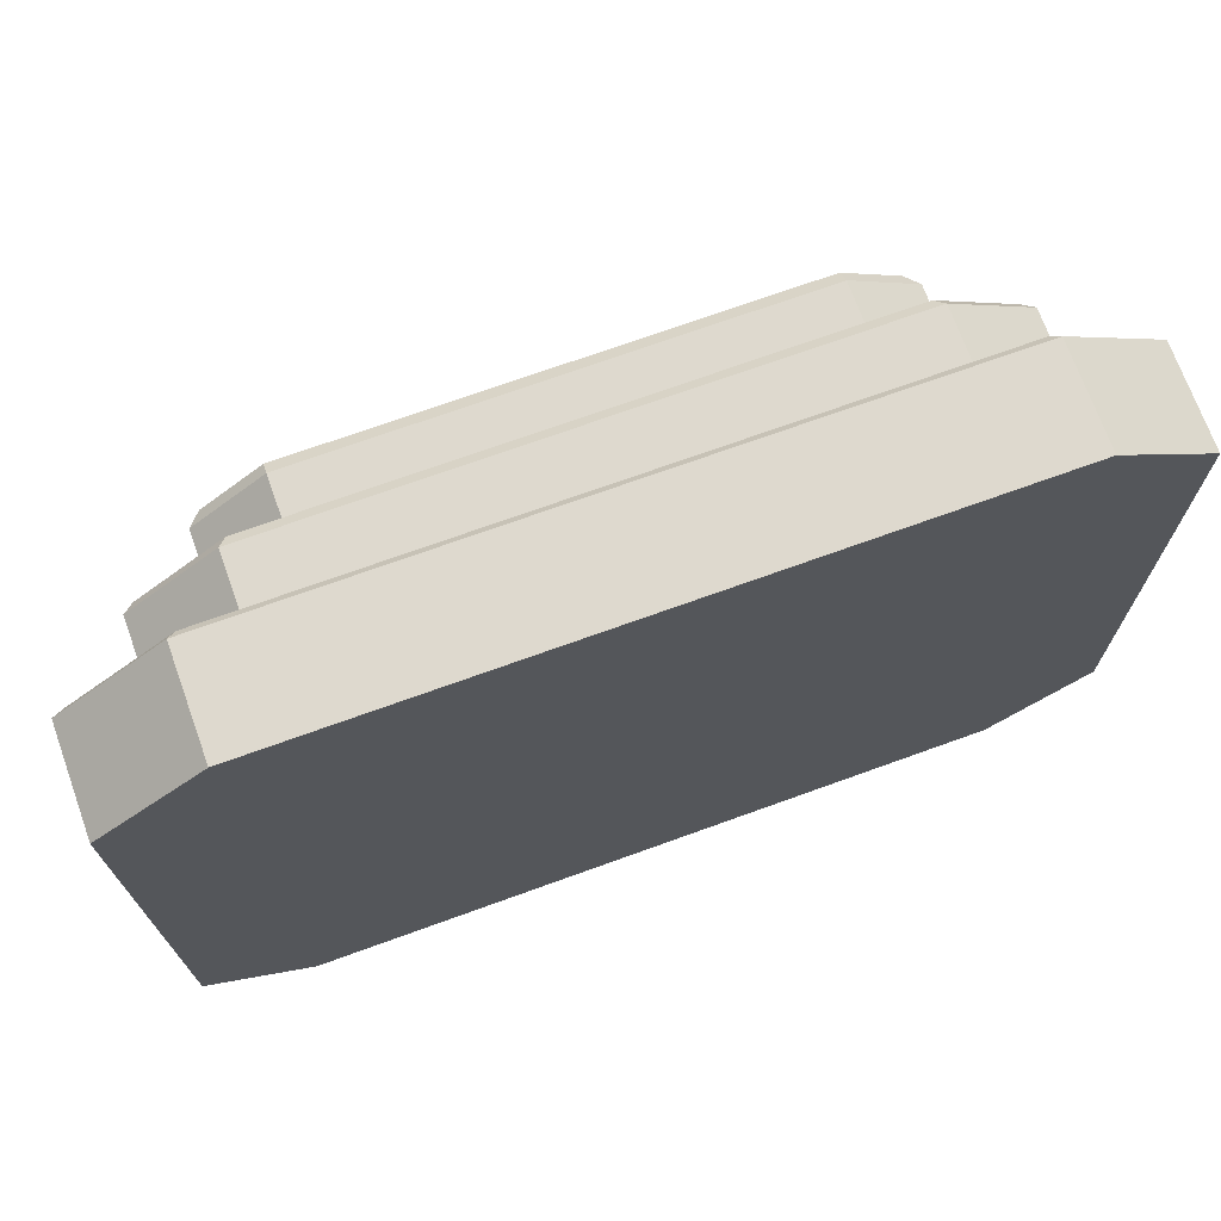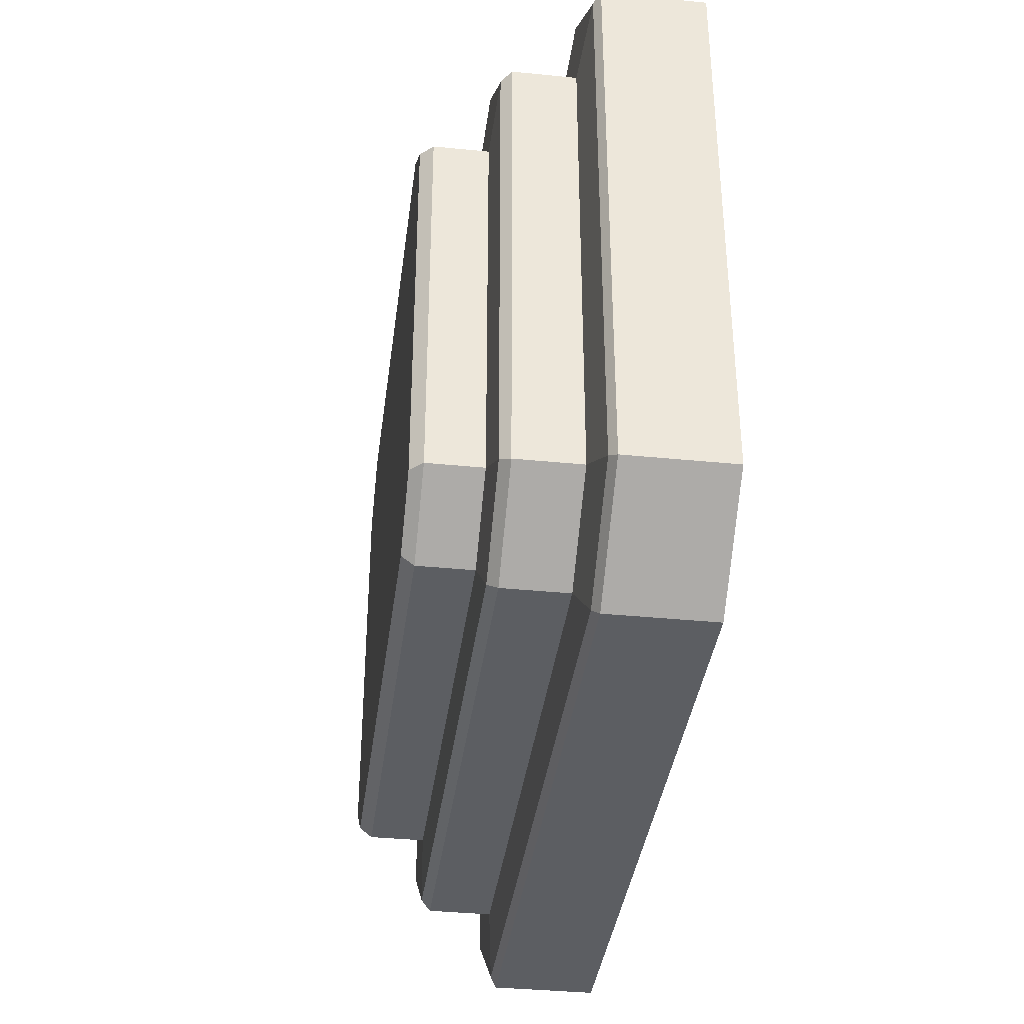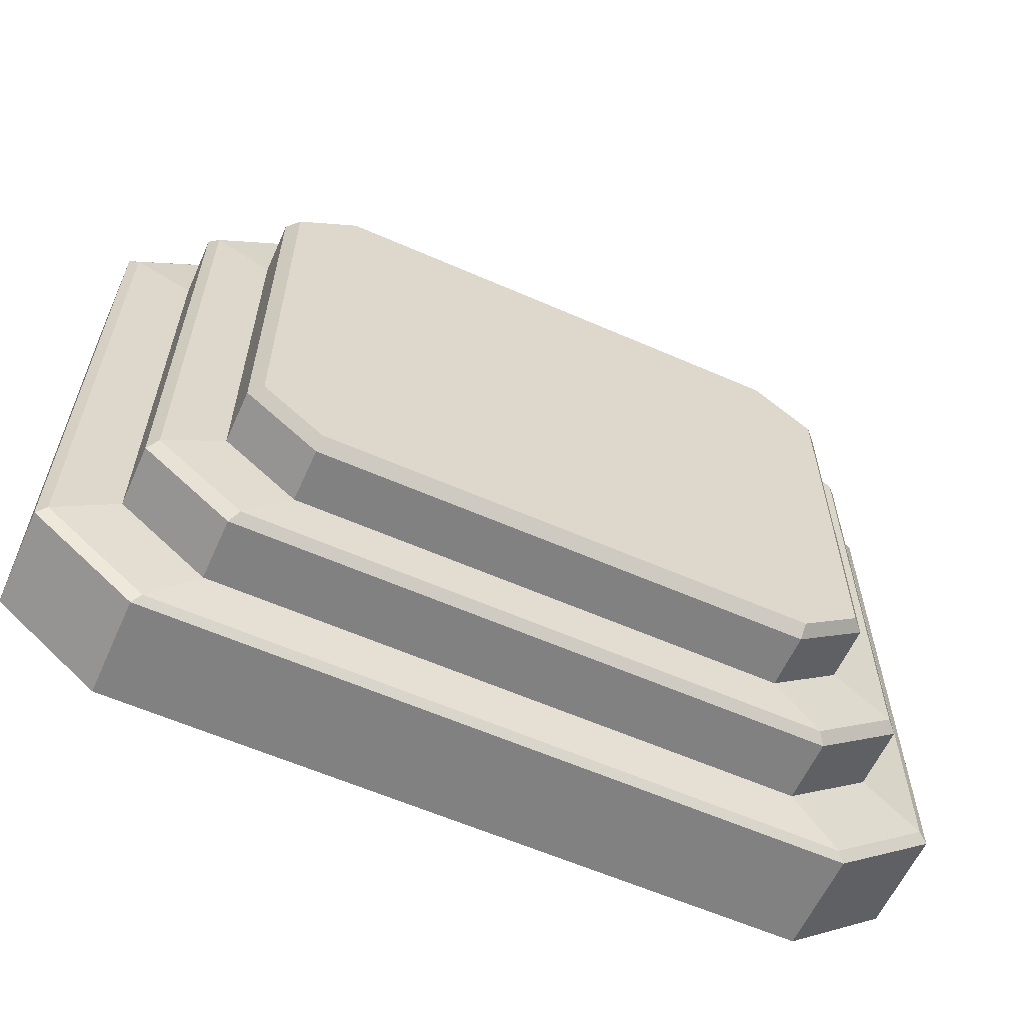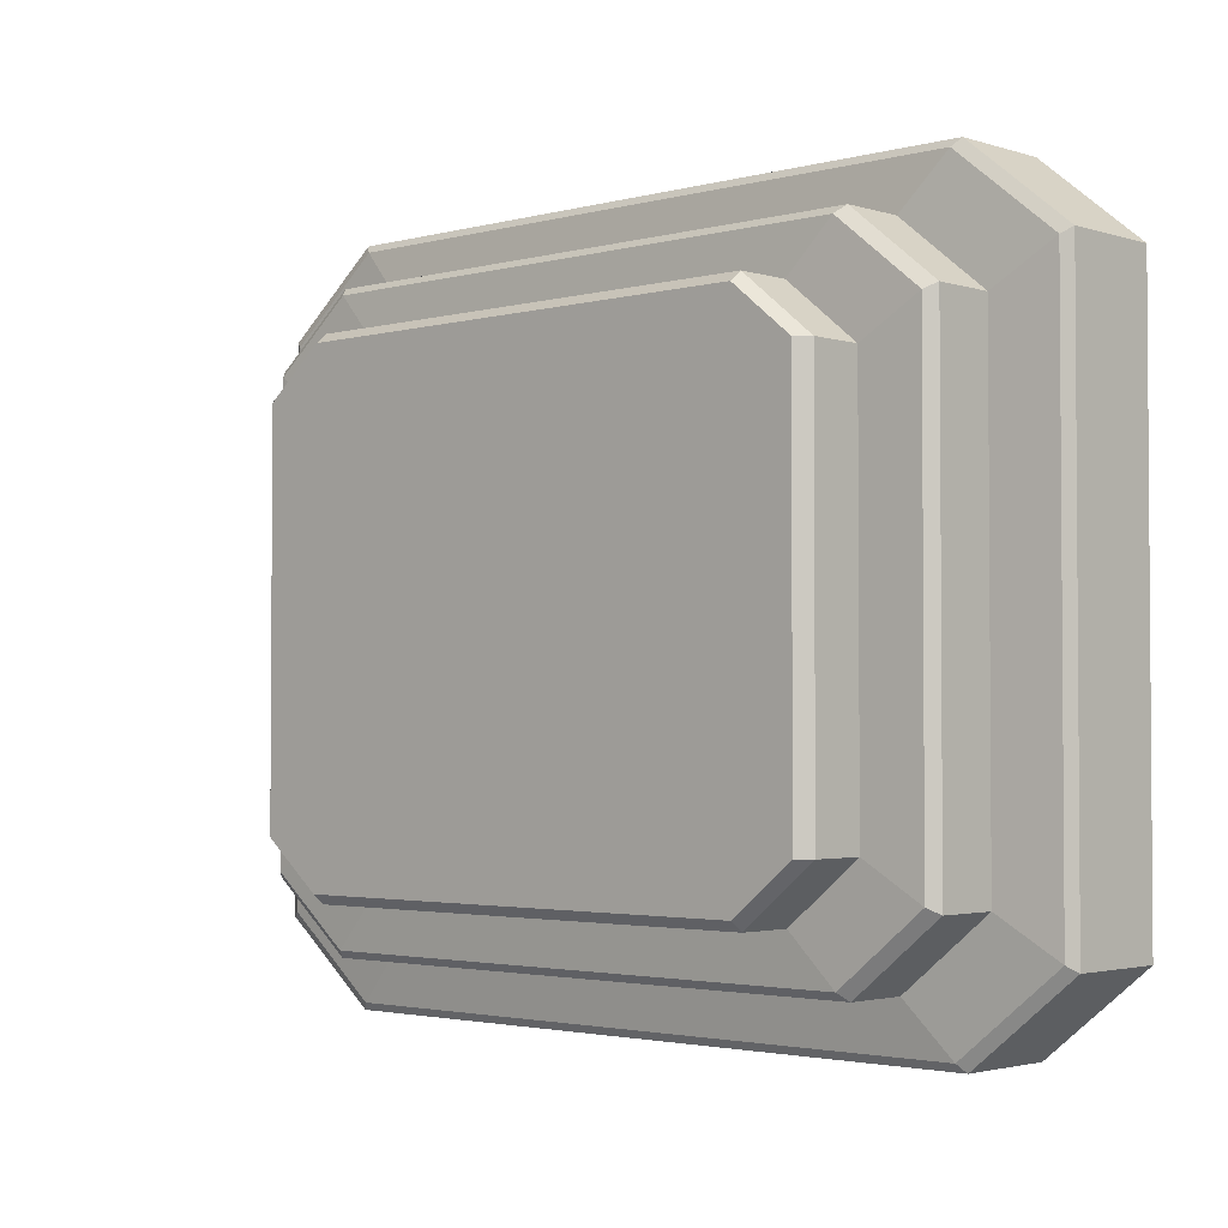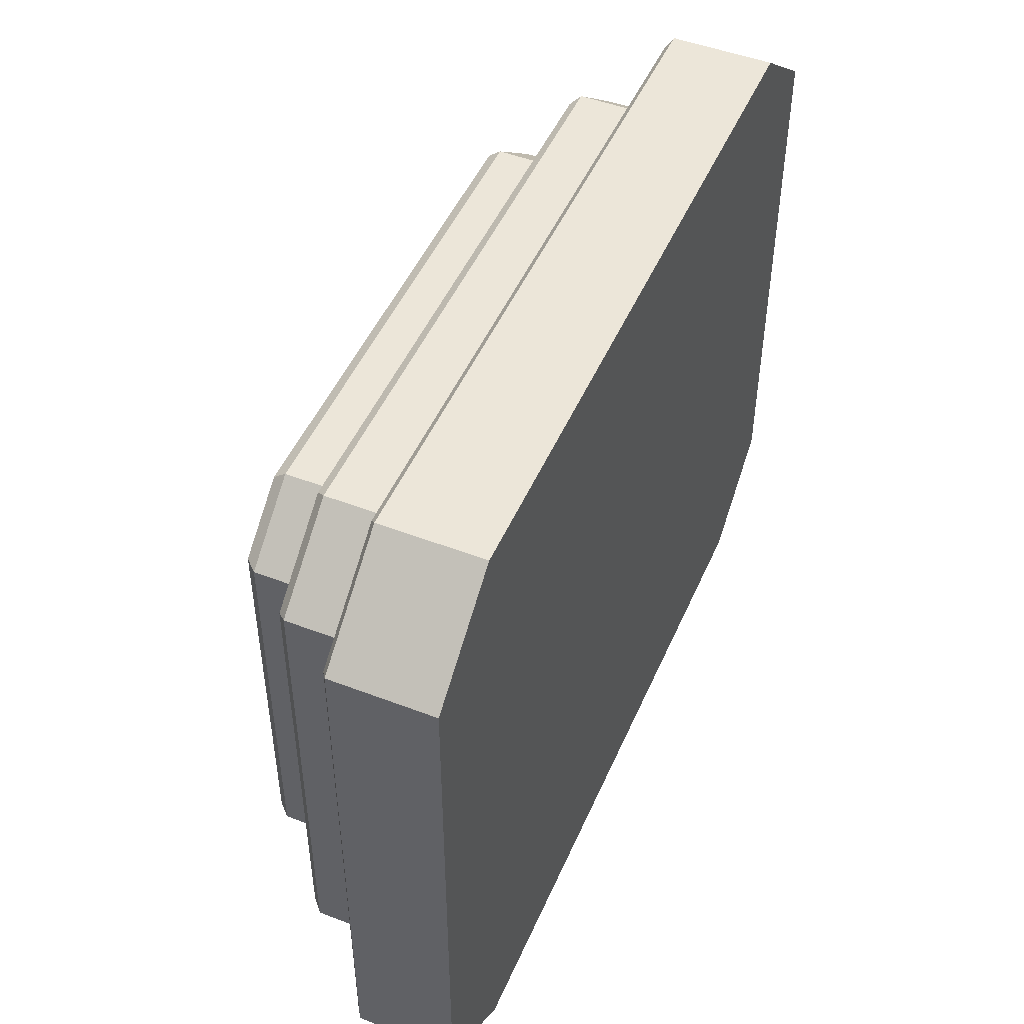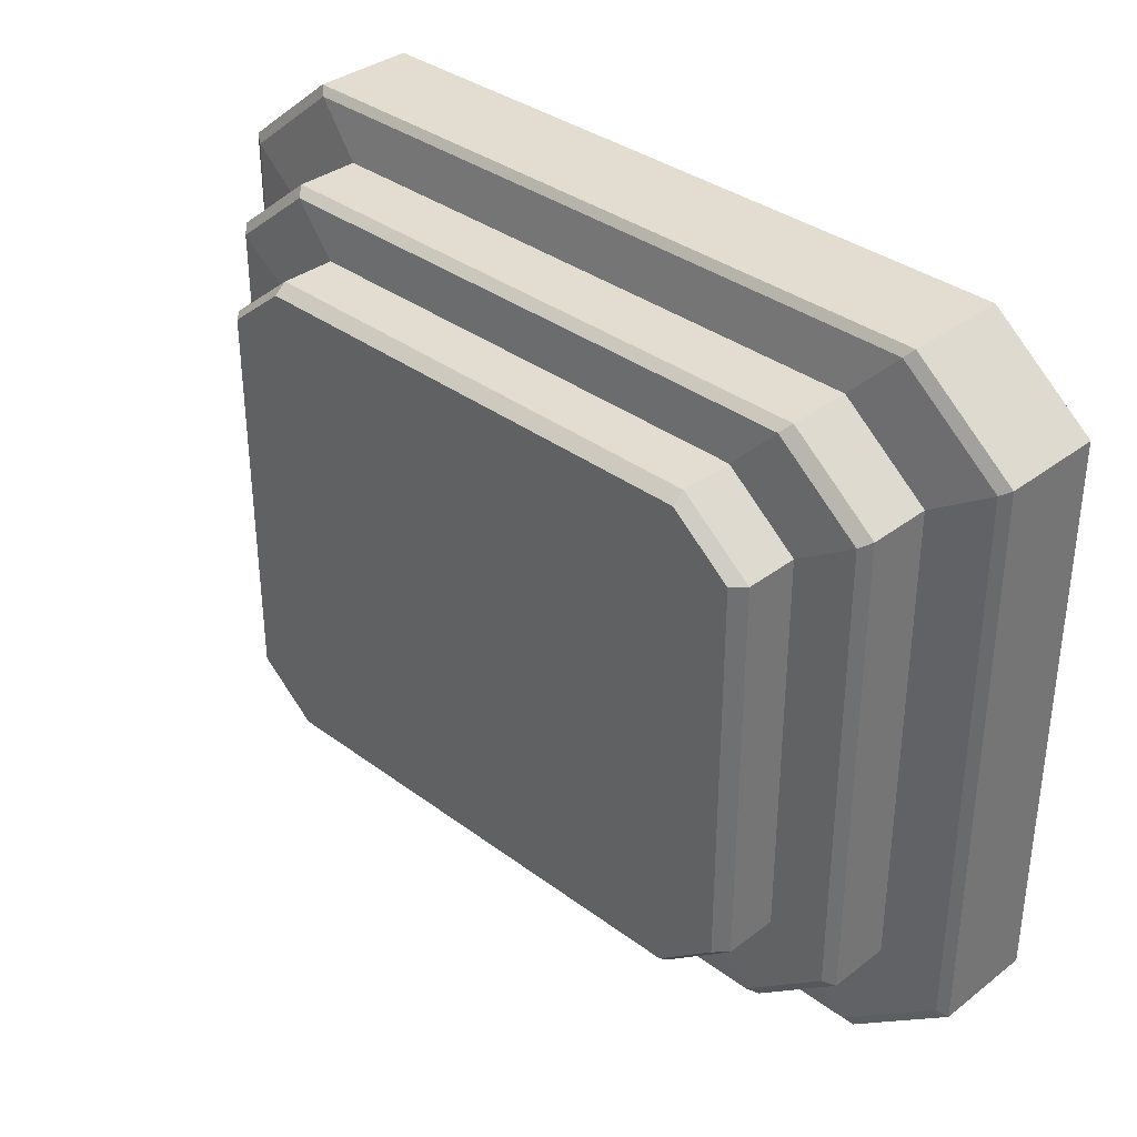
<metadata>
{"format":"obj","ext":"obj","renderer":"f3d","projection":"perspective","resolution":1024,"background":"white","views":[{"elev":71.4,"azim":-19.9,"up":"+Z"},{"elev":-37.4,"azim":-97.3,"up":"+Z"},{"elev":-60.5,"azim":155.9,"up":"+Z"},{"elev":-2.5,"azim":-137.0,"up":"+Z"},{"elev":48.8,"azim":-66.9,"up":"+Z"},{"elev":35.2,"azim":-135.4,"up":"+Z"}]}
</metadata>
<code>
g IceChestLadder
v -3.857 0.6092 4.041
v -3.327 0.6938 3.487
v 3.327 0.6938 3.487
v 3.857 0.6092 4.041
v 4.995 0.6092 -3.12
v 4.31 0.6938 -2.692
v 3.327 0.6938 -3.487
v 3.857 0.6092 -4.041
v 3.551 1.56 2.218
v 3.551 2.168 2.218
v 3.551 2.168 -2.218
v 3.551 1.56 -2.218
v 3.857 0.6092 4.041
v 3.327 0.6938 3.487
v 4.31 0.6938 2.692
v 4.995 0.6092 3.12
v -4.995 0.6092 -3.12
v -4.31 0.6938 -2.692
v -4.31 0.6938 2.692
v -4.995 0.6092 3.12
v 3.857 0.6092 -4.041
v 3.327 0.6938 -3.487
v -3.327 0.6938 -3.487
v -3.857 0.6092 -4.041
v -5.105 -0.6108 3.189
v -5.105 -0.6108 -3.189
v -5.105 0.538 -3.189
v -5.105 0.538 3.189
v -3.942 -0.6108 -4.13
v 3.942 -0.6108 -4.13
v 3.942 0.538 -4.13
v -3.942 0.538 -4.13
v 4.202 1.511 2.624
v 3.551 1.56 2.218
v 3.551 1.56 -2.218
v 4.202 1.511 -2.624
v 4.995 0.6092 3.12
v 4.31 0.6938 2.692
v 4.31 0.6938 -2.692
v 4.995 0.6092 -3.12
v 5.105 -0.6108 -3.189
v 3.942 -0.6108 -4.13
v -3.942 -0.6108 -4.13
v -5.105 -0.6108 -3.189
v 5.105 -0.6108 3.189
v -5.105 -0.6108 3.189
v 3.942 -0.6108 4.13
v -3.942 -0.6108 4.13
v 3.942 0.538 4.13
v 5.105 0.538 3.189
v 5.105 -0.6108 3.189
v 3.942 -0.6108 4.13
v -3.857 0.6092 -4.041
v -3.327 0.6938 -3.487
v -4.31 0.6938 -2.692
v -4.995 0.6092 -3.12
v 5.105 0.538 -3.189
v 3.942 0.538 -4.13
v 3.942 -0.6108 -4.13
v 5.105 -0.6108 -3.189
v -3.942 0.538 -4.13
v -5.105 0.538 -3.189
v -5.105 -0.6108 -3.189
v -3.942 -0.6108 -4.13
v -3.942 -0.6108 4.13
v -5.105 -0.6108 3.189
v -5.105 0.538 3.189
v -3.942 0.538 4.13
v 5.105 -0.6108 -3.189
v 5.105 -0.6108 3.189
v 5.105 0.538 3.189
v 5.105 0.538 -3.189
v 3.942 -0.6108 4.13
v -3.942 -0.6108 4.13
v -3.942 0.538 4.13
v 3.942 0.538 4.13
v -3.244 1.511 3.399
v -2.742 1.56 2.873
v 2.742 1.56 2.873
v 3.244 1.511 3.399
v 4.202 1.511 -2.624
v 3.551 1.56 -2.218
v 2.742 1.56 -2.873
v 3.244 1.511 -3.399
v 4.31 0.6938 2.692
v 4.31 1.404 2.692
v 4.31 1.404 -2.692
v 4.31 0.6938 -2.692
v -3.244 1.511 -3.399
v -2.742 1.56 -2.873
v -3.551 1.56 -2.218
v -4.202 1.511 -2.624
v 3.244 1.511 3.399
v 2.742 1.56 2.873
v 3.551 1.56 2.218
v 4.202 1.511 2.624
v 3.244 1.511 -3.399
v 2.742 1.56 -2.873
v -2.742 1.56 -2.873
v -3.244 1.511 -3.399
v -4.202 1.511 -2.624
v -3.551 1.56 -2.218
v -3.551 1.56 2.218
v -4.202 1.511 2.624
v -4.202 1.511 2.624
v -3.551 1.56 2.218
v -2.742 1.56 2.873
v -3.244 1.511 3.399
v -3.551 1.56 2.218
v -3.551 2.168 2.218
v -2.742 2.168 2.873
v -2.742 1.56 2.873
v 4.31 0.6938 -2.692
v 4.31 1.404 -2.692
v 3.327 1.404 -3.487
v 3.327 0.6938 -3.487
v -4.31 0.6938 -2.692
v -4.31 1.404 -2.692
v -4.31 1.404 2.692
v -4.31 0.6938 2.692
v 3.327 0.6938 3.487
v 3.327 1.404 3.487
v 4.31 1.404 2.692
v 4.31 0.6938 2.692
v 3.327 0.6938 -3.487
v 3.327 1.404 -3.487
v -3.327 1.404 -3.487
v -3.327 0.6938 -3.487
v -3.327 0.6938 -3.487
v -3.327 1.404 -3.487
v -4.31 1.404 -2.692
v -4.31 0.6938 -2.692
v -4.31 0.6938 2.692
v -4.31 1.404 2.692
v -3.327 1.404 3.487
v -3.327 0.6938 3.487
v -3.327 0.6938 3.487
v -3.327 1.404 3.487
v 3.327 1.404 3.487
v 3.327 0.6938 3.487
v 2.742 1.56 2.873
v 2.742 2.168 2.873
v 3.551 2.168 2.218
v 3.551 1.56 2.218
v -2.742 1.56 2.873
v -2.742 2.168 2.873
v 2.742 2.168 2.873
v 2.742 1.56 2.873
v 3.551 1.56 -2.218
v 3.551 2.168 -2.218
v 2.742 2.168 -2.873
v 2.742 1.56 -2.873
v -2.742 1.56 -2.873
v -2.742 2.168 -2.873
v -3.551 2.168 -2.218
v -3.551 1.56 -2.218
v -3.418 2.306 -2.216
v -2.739 2.306 -2.765
v 2.739 2.306 -2.765
v 3.418 2.306 -2.216
v -3.418 2.306 2.216
v 3.418 2.306 2.216
v -2.739 2.306 2.765
v 2.739 2.306 2.765
v 2.742 1.56 -2.873
v 2.742 2.168 -2.873
v -2.742 2.168 -2.873
v -2.742 1.56 -2.873
v -3.551 1.56 -2.218
v -3.551 2.168 -2.218
v -3.551 2.168 2.218
v -3.551 1.56 2.218
v -3.857 0.6092 4.041
v -3.942 0.538 4.13
v -5.105 0.538 3.189
v -4.995 0.6092 3.12
v -4.995 0.6092 -3.12
v -5.105 0.538 -3.189
v -3.942 0.538 -4.13
v -3.857 0.6092 -4.041
v 3.857 0.6092 -4.041
v 3.942 0.538 -4.13
v 5.105 0.538 -3.189
v 4.995 0.6092 -3.12
v 4.995 0.6092 3.12
v 5.105 0.538 3.189
v 3.942 0.538 4.13
v 3.857 0.6092 4.041
v -4.995 0.6092 3.12
v -5.105 0.538 3.189
v -5.105 0.538 -3.189
v -4.995 0.6092 -3.12
v 3.857 0.6092 4.041
v 3.942 0.538 4.13
v -3.942 0.538 4.13
v -3.857 0.6092 4.041
v 5.105 0.538 3.189
v 4.995 0.6092 3.12
v 4.995 0.6092 -3.12
v 5.105 0.538 -3.189
v 3.942 0.538 -4.13
v 3.857 0.6092 -4.041
v -3.857 0.6092 -4.041
v -3.942 0.538 -4.13
v 4.31 1.404 2.692
v 4.202 1.511 2.624
v 4.202 1.511 -2.624
v 4.31 1.404 -2.692
v 3.244 1.511 3.399
v 3.327 1.404 3.487
v -3.327 1.404 3.487
v -3.244 1.511 3.399
v -4.202 1.511 2.624
v -4.31 1.404 2.692
v -4.31 1.404 -2.692
v -4.202 1.511 -2.624
v -3.244 1.511 3.399
v -3.327 1.404 3.487
v -4.31 1.404 2.692
v -4.202 1.511 2.624
v 4.202 1.511 2.624
v 4.31 1.404 2.692
v 3.327 1.404 3.487
v 3.244 1.511 3.399
v -4.202 1.511 -2.624
v -4.31 1.404 -2.692
v -3.327 1.404 -3.487
v -3.244 1.511 -3.399
v 3.244 1.511 -3.399
v 3.327 1.404 -3.487
v 4.31 1.404 -2.692
v 4.202 1.511 -2.624
v 3.327 1.404 -3.487
v 3.244 1.511 -3.399
v -3.244 1.511 -3.399
v -3.327 1.404 -3.487
v 3.551 2.168 2.218
v 3.418 2.306 2.216
v 3.418 2.306 -2.216
v 3.551 2.168 -2.218
v 2.739 2.306 2.765
v 2.742 2.168 2.873
v -2.742 2.168 2.873
v -2.739 2.306 2.765
v -3.418 2.306 2.216
v -3.551 2.168 2.218
v -3.551 2.168 -2.218
v -3.418 2.306 -2.216
v -2.739 2.306 2.765
v -2.742 2.168 2.873
v -3.551 2.168 2.218
v -3.418 2.306 2.216
v 3.418 2.306 2.216
v 3.551 2.168 2.218
v 2.742 2.168 2.873
v 2.739 2.306 2.765
v -3.418 2.306 -2.216
v -3.551 2.168 -2.218
v -2.742 2.168 -2.873
v -2.739 2.306 -2.765
v 2.739 2.306 -2.765
v 2.742 2.168 -2.873
v 3.551 2.168 -2.218
v 3.418 2.306 -2.216
v 2.742 2.168 -2.873
v 2.739 2.306 -2.765
v -2.739 2.306 -2.765
v -2.742 2.168 -2.873
v -4.995 0.6092 3.12
v -4.31 0.6938 2.692
v -3.327 0.6938 3.487
v -3.857 0.6092 4.041
g IceChestLadder_0
f 3 2 1
f 4 3 1
f 7 6 5
f 8 7 5
f 11 10 9
f 12 11 9
f 15 14 13
f 16 15 13
f 19 18 17
f 20 19 17
f 23 22 21
f 24 23 21
f 27 26 25
f 28 27 25
f 31 30 29
f 32 31 29
f 35 34 33
f 36 35 33
f 39 38 37
f 40 39 37
f 43 42 41
f 41 44 43
f 41 45 44
f 45 46 44
f 45 47 46
f 47 48 46
f 51 50 49
f 52 51 49
f 55 54 53
f 56 55 53
f 59 58 57
f 60 59 57
f 63 62 61
f 64 63 61
f 67 66 65
f 68 67 65
f 71 70 69
f 72 71 69
f 75 74 73
f 76 75 73
f 79 78 77
f 80 79 77
f 83 82 81
f 84 83 81
f 87 86 85
f 88 87 85
f 91 90 89
f 92 91 89
f 95 94 93
f 96 95 93
f 99 98 97
f 100 99 97
f 103 102 101
f 104 103 101
f 107 106 105
f 108 107 105
f 111 110 109
f 112 111 109
f 115 114 113
f 116 115 113
f 119 118 117
f 120 119 117
f 123 122 121
f 124 123 121
f 127 126 125
f 128 127 125
f 131 130 129
f 132 131 129
f 135 134 133
f 136 135 133
f 139 138 137
f 140 139 137
f 143 142 141
f 144 143 141
f 147 146 145
f 148 147 145
f 151 150 149
f 152 151 149
f 155 154 153
f 156 155 153
f 159 158 157
f 157 160 159
f 157 161 160
f 161 162 160
f 161 163 162
f 163 164 162
f 167 166 165
f 168 167 165
f 171 170 169
f 172 171 169
f 175 174 173
f 176 175 173
f 179 178 177
f 180 179 177
f 183 182 181
f 184 183 181
f 187 186 185
f 188 187 185
f 191 190 189
f 192 191 189
f 195 194 193
f 196 195 193
f 199 198 197
f 200 199 197
f 203 202 201
f 204 203 201
f 207 206 205
f 208 207 205
f 211 210 209
f 212 211 209
f 215 214 213
f 216 215 213
f 219 218 217
f 220 219 217
f 223 222 221
f 224 223 221
f 227 226 225
f 228 227 225
f 231 230 229
f 232 231 229
f 235 234 233
f 236 235 233
f 239 238 237
f 240 239 237
f 243 242 241
f 244 243 241
f 247 246 245
f 248 247 245
f 251 250 249
f 252 251 249
f 255 254 253
f 256 255 253
f 259 258 257
f 260 259 257
f 263 262 261
f 264 263 261
f 267 266 265
f 268 267 265
f 271 270 269
f 272 271 269

</code>
